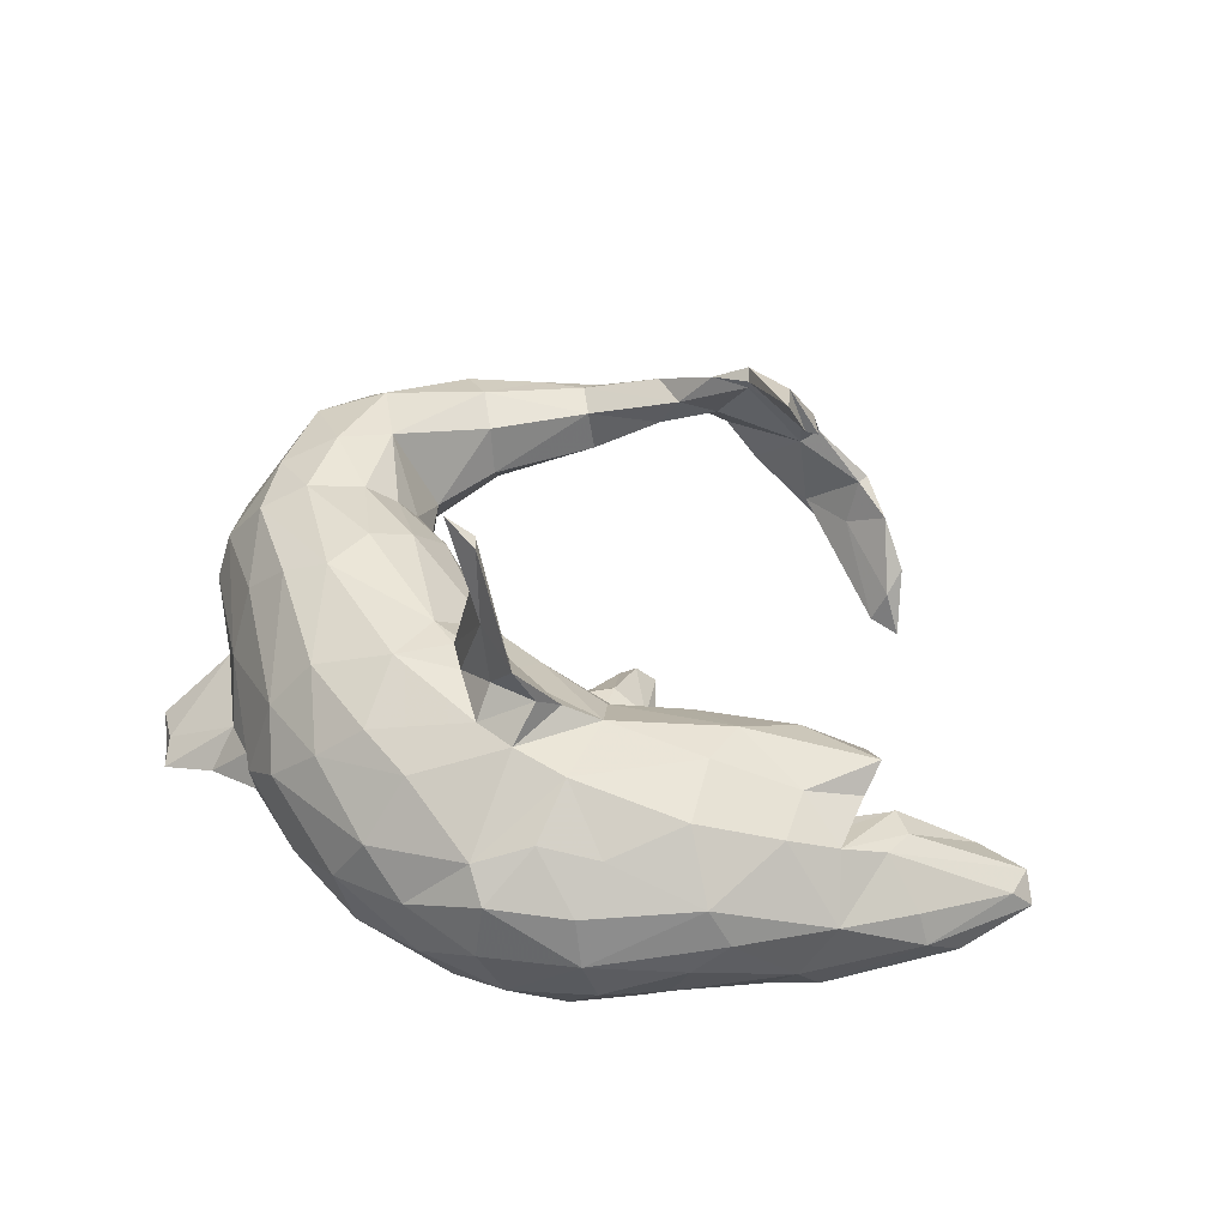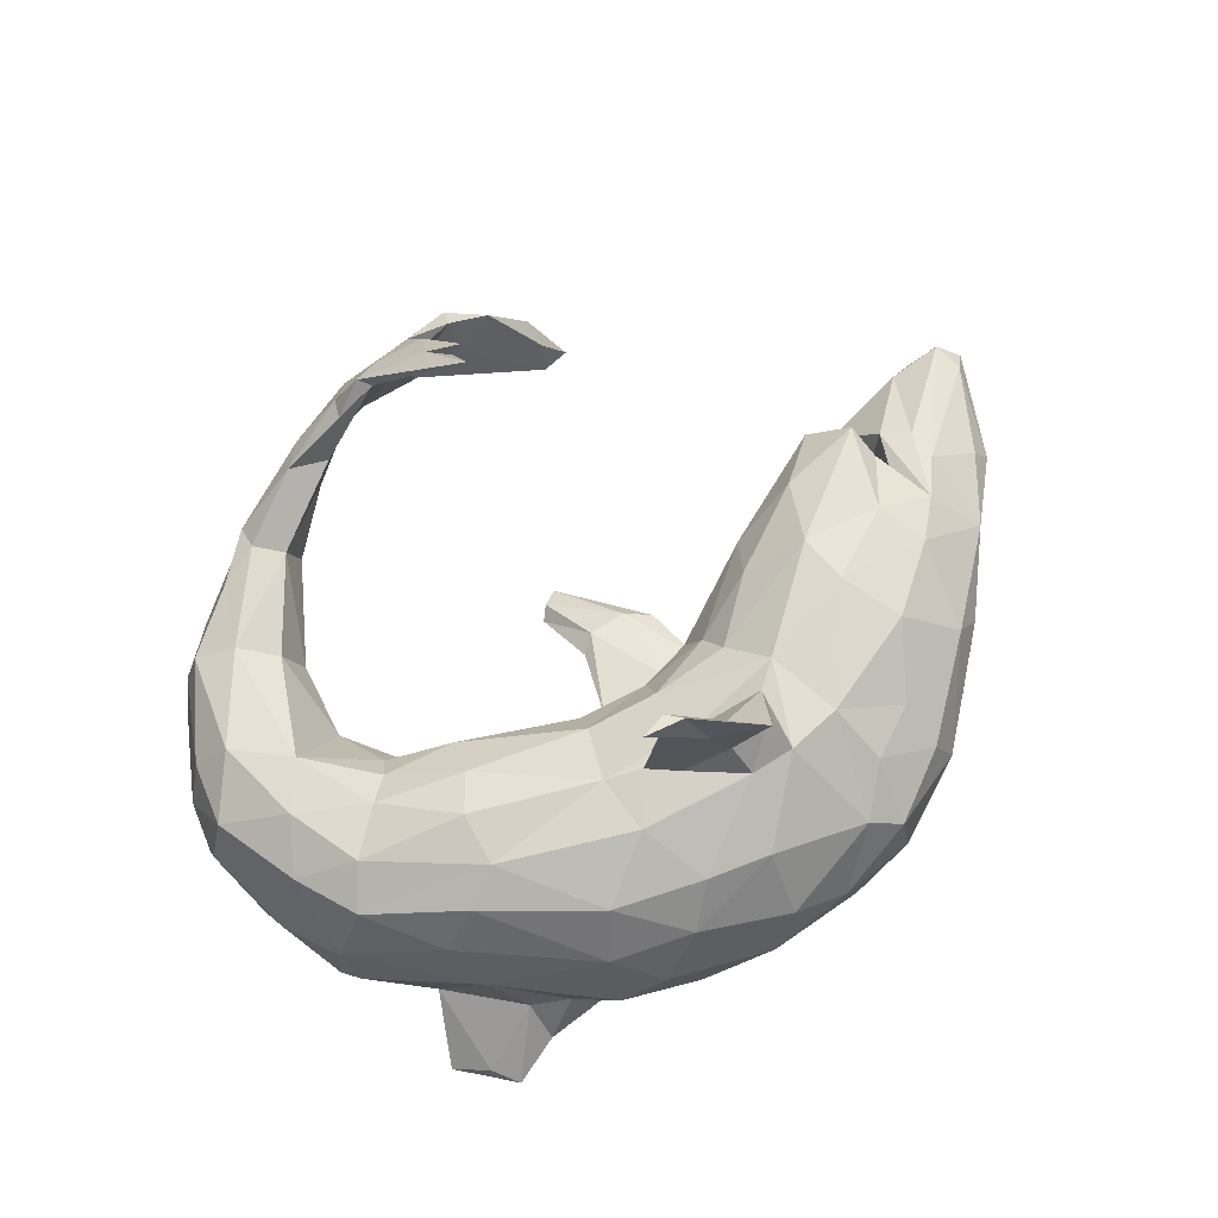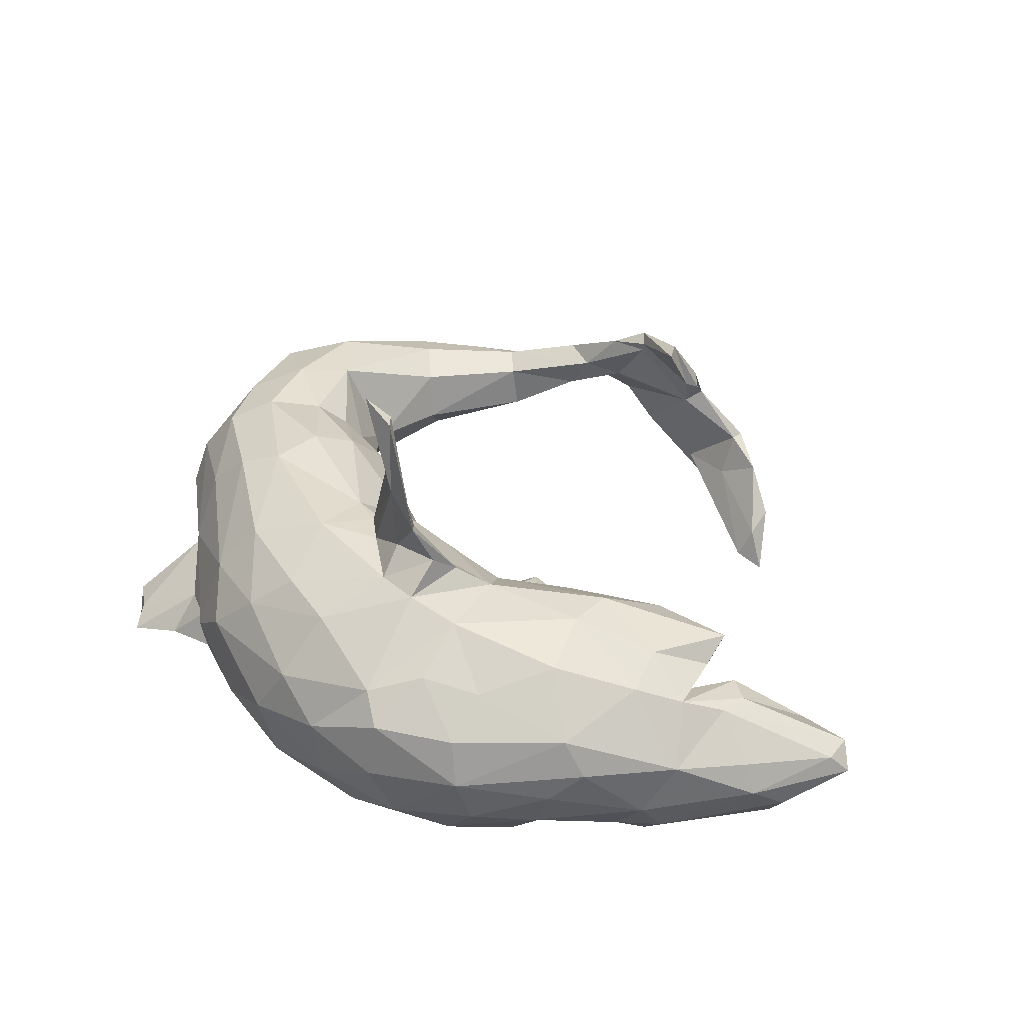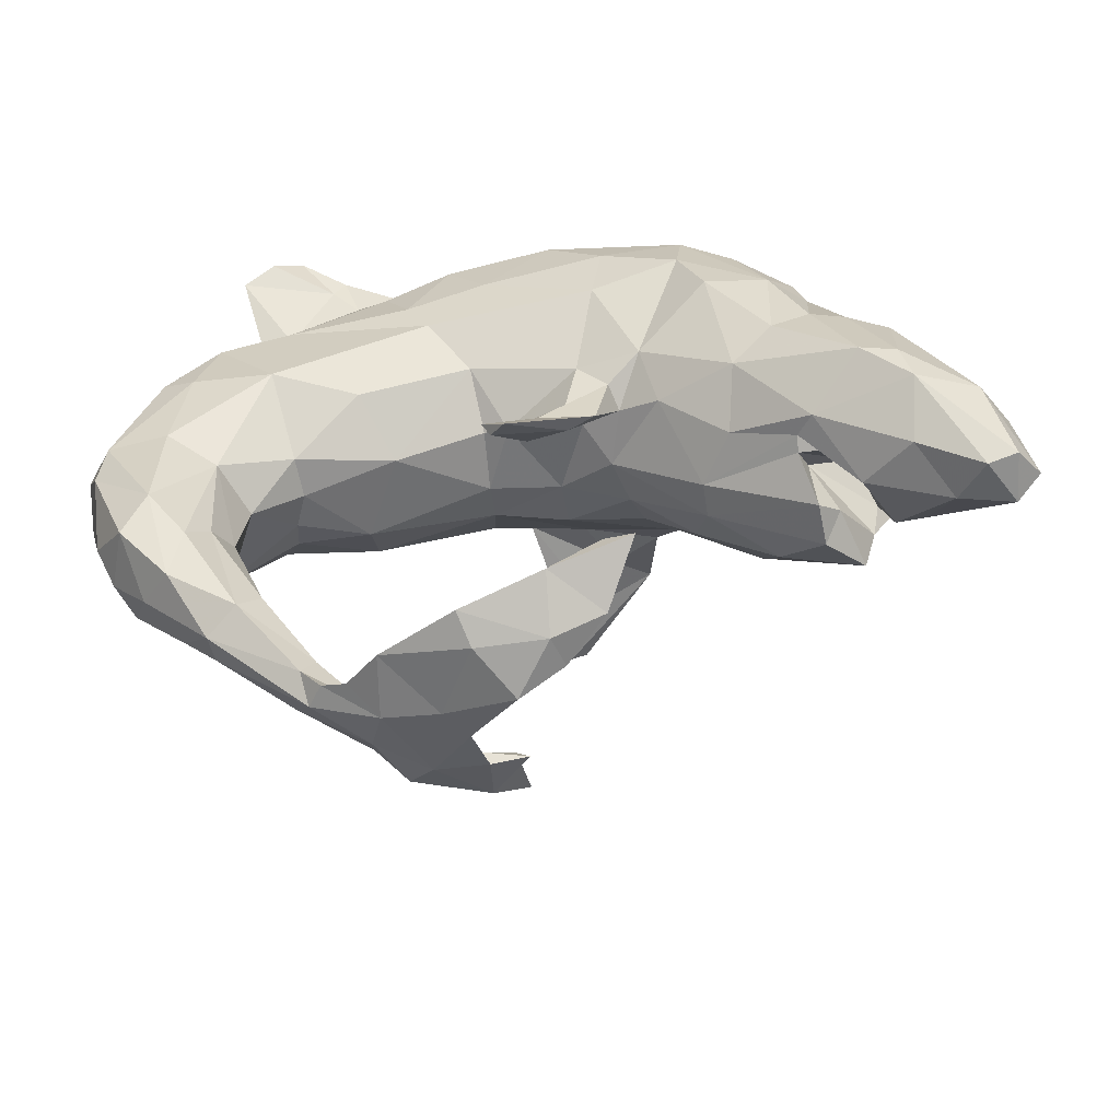
<metadata>
{"format":"obj","ext":"obj","renderer":"f3d","projection":"perspective","resolution":1024,"background":"white","views":[{"elev":50.1,"azim":-130.6,"up":"+Z"},{"elev":77.3,"azim":156.6,"up":"+Z"},{"elev":43.2,"azim":-125.7,"up":"+Z"},{"elev":-59.7,"azim":-173.0,"up":"+Y"}]}
</metadata>
<code>
v 0.6792 -0.3199 -0.02456
v 0.6513 -0.3315 0.03299
v 0.7087 -0.2605 -0.06196
v 0.647 -0.326 -0.1269
v 0.6149 -0.3988 -0.03437
v 0.7524 -0.1023 -0.01137
v 0.7599 -0.02205 -0.06313
v 0.7167 -0.1492 0.05757
v 0.6542 -0.1422 0.1174
v 0.5611 -0.4275 -0.098
v 0.7212 -0.1258 -0.123
v 0.5563 -0.4328 0.03024
v 0.7052 -0.0563 -0.1431
v 0.5408 -0.3315 -0.1177
v 0.7517 0.002367 0.003895
v 0.7119 0.1146 -0.09147
v 0.4907 -0.5224 0.01396
v 0.4457 -0.4961 -0.06897
v 0.716 -0.02946 0.09568
v 0.4843 -0.4787 0.03987
v 0.6063 -0.2451 -0.1488
v 0.4985 -0.5194 -0.02713
v 0.5929 0.01146 0.151
v 0.578 -0.3126 0.06487
v 0.686 0.1636 0.001874
v 0.5101 -0.271 0.04744
v 0.3725 -0.5691 0.09011
v 0.3497 -0.5865 0.009488
v 0.5083 -0.2828 -0.08806
v 0.3403 -0.6208 0.05533
v 0.4811 -0.2545 -0.03746
v 0.3004 -0.5553 0.09204
v 0.4334 -0.4459 0.031
v 0.6301 0.1134 0.1258
v 0.331 -0.5368 0.02721
v 0.5169 -0.09375 -0.1106
v 0.6309 0.137 -0.1592
v 0.414 -0.444 -0.0445
v 0.5716 0.1113 -0.1755
v 0.2213 -0.6919 0.04271
v 0.631 0.2623 -0.1148
v 0.3147 -0.6255 0.01542
v 0.5998 -0.0513 -0.1567
v 0.2065 -0.6703 -0.05708
v 0.6112 0.2527 0.0437
v 0.2564 -0.5966 0.1644
v 0.4288 0.09697 -0.1805
v 0.2701 -0.6535 -0.001008
v 0.5486 -0.07748 0.1337
v 0.252 -0.6086 0.06963
v 0.472 -0.1137 -0.02016
v 0.2495 -0.6442 0.1209
v 0.1027 -0.6823 0.05682
v 0.4565 0.05157 0.1583
v 0.1865 -0.6216 0.1733
v 0.1816 -0.6174 0.1947
v 0.2033 -0.6354 0.2042
v 0.4236 0.006383 0.1135
v 0.06023 -0.7405 -0.09495
v 0.5177 0.1331 0.1697
v 0.2104 -0.6862 -0.06637
v 0.5383 0.2398 -0.1676
v 0.07823 -0.7131 -0.147
v 0.4137 -0.02592 0.05908
v 0.3908 -0.03194 -0.001074
v 0.159 -0.6644 0.1664
v 0.5984 0.2947 -0.02771
v 0.3964 -0.02622 -0.07192
v 0.07755 -0.6173 0.2554
v 0.4395 0.3228 0.1043
v 0.09578 -0.7036 -0.1106
v 0.1241 -0.7199 0.02819
v 0.5523 0.2134 0.139
v 0.08306 -0.6601 0.145
v 0.4092 0.2638 -0.1761
v 0.4832 0.3594 -0.09077
v 0.5193 0.4907 -0.1863
v -0.06141 -0.6926 -0.1893
v 0.2939 0.06744 0.1816
v 0.06883 -0.6757 0.1589
v 0.4644 0.5273 -0.2034
v 0.08639 -0.7126 0.0783
v 0.2262 -0.002941 -0.03507
v -0.006729 -0.7095 -0.09259
v 0.001142 -0.7421 -0.01317
v 0.4555 0.5212 -0.1704
v 0.00208 -0.7648 -0.01296
v -0.05715 -0.7452 -0.1007
v 0.3473 0.4483 -0.09394
v 0.3997 0.3962 0.0139
v 0.4324 0.3785 -0.1094
v -0.07487 -0.7395 -0.04725
v 0.009675 -0.6305 0.1827
v 0.03173 -0.6177 0.1825
v 0.007462 -0.2463 -0.2072
v -0.1472 -0.6493 -0.2039
v 0.03403 -0.2212 -0.1766
v 0.07352 0.0409 0.06331
v 0.4154 0.5622 -0.1836
v 0.3244 0.1379 0.2101
v 0.3539 0.4819 -0.1517
v 0.3745 0.2871 0.1801
v 0.2777 0.05605 -0.1418
v 0.2929 0.0008633 0.1077
v -0.1445 -0.7237 -0.1208
v 0.3064 0.4335 -0.1341
v 0.02283 -0.5609 0.2902
v -0.1979 -0.6704 -0.2204
v 0.2002 0.5092 -0.02027
v 0.04923 -0.195 -0.185
v 0.3154 0.2336 0.2114
v 0.3334 0.5123 -0.1548
v 0.08271 0.1097 -0.1421
v 0.1941 0.2614 -0.2008
v 0.2413 0.366 -0.1764
v 0.1544 0.1971 -0.1945
v 0.1974 0.4504 0.1164
v 0.009785 -0.09225 -0.1101
v 0.08949 0.1784 0.2212
v -0.01641 -0.1249 -0.1079
v 0.06955 0.04814 -0.04476
v 0.1645 0.3797 0.1975
v 0.07407 0.07454 0.1363
v 0.2764 0.4683 -0.08202
v 0.02606 0.1878 0.5411
v -0.05556 0.069 0.1595
v -0.03956 -0.1407 -0.1577
v -0.1549 -0.6784 -0.1499
v -0.08719 -0.1387 -0.1274
v 0.0258 0.03378 -0.05333
v 0.1153 0.513 0.05857
v -0.1061 0.0119 -0.05851
v 0.2266 0.4883 -0.1186
v -0.136 -0.1168 -0.1377
v 0.05235 0.2862 -0.2213
v 0.122 0.3928 -0.2036
v 0.0454 0.4654 0.1418
v 0.02171 0.1895 0.2332
v -0.01399 0.1707 0.4052
v 0.0645 0.2826 0.2407
v -0.08274 -0.03306 -0.1216
v -0.01983 0.1631 0.5155
v 0.04271 0.4859 -0.1596
v -0.03496 0.2201 0.2441
v -0.05333 0.03364 0.07116
v -0.08409 0.2104 0.3969
v -0.06303 0.1757 0.3797
v -0.0467 0.1834 0.5222
v -0.1729 -0.005526 -0.0864
v -0.1724 0.003669 0.09494
v -0.1586 0.01254 -0.1302
v -0.1489 -0.01489 0.01088
v -0.09597 0.1916 0.4082
v -0.07979 0.1625 0.2347
v -0.105 0.06595 -0.1404
v -0.00366 0.3968 0.2031
v -0.1216 0.1863 0.3263
v 0.05252 0.5288 -0.07685
v -0.1202 0.2244 0.2961
v -0.07865 0.5359 0.002341
v -0.1393 0.2707 0.2494
v -0.2085 0.1504 0.2614
v -0.305 -0.1384 0.06427
v -0.1247 0.4986 0.1056
v -0.2812 -0.06971 0.1361
v -0.1439 0.1935 -0.2292
v -0.2416 -0.03683 -0.1135
v -0.1936 0.04136 0.1577
v -0.1183 0.4012 0.1991
v -0.1847 0.2289 0.3848
v -0.2005 0.1963 0.3011
v -0.2175 0.2593 0.2527
v -0.1027 0.5179 -0.1161
v -0.06499 0.3945 -0.2291
v -0.4195 -0.1851 0.133
v -0.2167 0.0456 -0.1704
v -0.3562 -0.135 -0.0885
v -0.495 -0.2693 0.06875
v -0.3735 -0.06377 -0.1814
v -0.2523 0.1004 0.2223
v -0.1639 0.2924 -0.2493
v -0.2954 0.4138 0.1608
v -0.2981 0.2173 -0.2577
v -0.342 0.112 -0.2572
v -0.4659 -0.1944 -0.1015
v -0.3115 0.2268 0.2408
v -0.489 -0.2637 -0.003982
v -0.4825 -0.135 -0.01116
v -0.3916 -0.06809 0.2009
v -0.1924 0.4257 -0.1963
v -0.2248 0.5011 0.05241
v -0.492 -0.2051 -0.1416
v -0.5359 -0.1867 -0.06427
v -0.2554 0.4995 -0.05136
v -0.5254 -0.229 0.02968
v -0.4647 -0.2029 -0.07308
v -0.561 -0.2328 0.1396
v -0.2749 0.4496 -0.1493
v -0.4179 0.01958 0.2183
v -0.5604 -0.07453 0.02069
v -0.4456 -0.01695 -0.2206
v -0.3076 0.3265 -0.2386
v -0.5617 -0.2724 -0.04227
v -0.3986 0.2783 -0.22
v -0.3527 0.3256 0.1901
v -0.4517 0.1477 -0.2313
v -0.4347 0.257 0.1729
v -0.3624 0.4621 0.02187
v -0.5829 -0.1735 0.1154
v -0.59 -0.1882 -0.003404
v -0.3535 0.4369 0.125
v -0.5794 -0.1516 -0.2281
v -0.596 -0.1161 0.09361
v -0.616 -0.2173 0.07106
v -0.5382 -0.07555 0.1713
v -0.3863 0.4247 -0.09012
v -0.4868 0.1198 0.2049
v -0.5124 0.01391 -0.22
v -0.4444 0.3388 -0.1454
v -0.4616 0.3376 0.1172
v -0.668 -0.1957 0.08001
v -0.6462 -0.299 -0.1213
v -0.5173 0.1602 -0.1765
v -0.5876 0.007588 0.1636
v -0.4955 0.3535 0.03643
v -0.4973 0.2276 -0.1763
v -0.7555 -0.3553 -0.0985
v -0.6388 -0.0668 0.1269
v -0.5046 0.3275 -0.06214
v -0.7066 -0.3291 -0.02678
v -0.5733 0.01436 -0.2063
v -0.5863 0.1702 0.1214
v -0.6778 -0.1371 0.09321
v -0.6606 -0.2212 -0.2029
v -0.6432 -0.1492 -0.2152
v -0.6478 0.01586 -0.1761
v -0.5586 0.22 -0.09598
v -0.8013 -0.3486 -0.01909
v -0.5972 0.2134 0.0004352
v -0.7676 -0.1274 0.02852
v -0.768 -0.201 -0.1565
v -0.6332 0.07389 -0.1339
v -0.6969 0.01517 -0.1176
v -0.8215 -0.2938 -0.01429
v -0.7139 0.002029 0.05188
v -0.6911 0.06382 -0.04686
v -0.6294 0.1566 0.05603
v -0.8068 -0.3417 -0.1054
v -0.8433 -0.3237 -0.05333
v -0.7972 -0.1214 -0.02383
v -0.8144 -0.186 -0.07956
v -0.3031 -0.1357 0.005088
f 126 154 180
f 180 154 162
f 111 73 102
f 102 70 117
f 144 140 161
f 159 144 161
f 131 160 164
f 131 164 137
f 169 137 164
f 157 162 154
f 171 161 172
f 180 162 172
f 162 170 171
f 172 162 171
f 191 164 160
f 182 169 164
f 161 169 172
f 172 169 182
f 186 172 182
f 172 186 180
f 182 164 191
f 182 191 211
f 186 182 205
f 182 211 205
f 205 211 220
f 207 205 220
f 111 102 122
f 102 117 122
f 140 111 122
f 122 117 137
f 117 131 137
f 122 137 156
f 122 156 140
f 139 147 138
f 138 144 146
f 156 137 169
f 161 140 156
f 161 156 169
f 147 153 157
f 155 151 176
f 155 176 166
f 151 134 149
f 151 127 134
f 134 129 149
f 155 141 151
f 132 149 129
f 141 127 151
f 129 120 132
f 118 127 141
f 110 127 118
f 120 110 118
f 80 93 74
f 74 53 82
f 82 66 80
f 66 82 72
f 55 53 74
f 40 66 72
f 50 53 55
f 50 48 53
f 40 52 66
f 42 48 50
f 35 50 32
f 50 28 42
f 30 52 40
f 30 27 52
f 28 30 42
f 28 50 35
f 17 27 30
f 18 28 35
f 18 35 38
f 35 33 38
f 29 18 38
f 29 38 31
f 14 18 29
f 28 22 30
f 18 22 28
f 22 17 30
f 22 18 10
f 10 18 14
f 21 10 14
f 10 5 22
f 4 10 21
f 4 5 10
f 238 244 249
f 251 249 250
f 249 244 250
f 241 251 243
f 236 241 243
f 222 203 230
f 236 235 241
f 231 235 236
f 242 231 236
f 192 203 222
f 201 212 218
f 218 231 223
f 223 206 218
f 201 218 206
f 185 193 203
f 192 185 203
f 185 196 193
f 179 192 212
f 184 201 206
f 184 179 201
f 192 177 185
f 179 177 192
f 179 212 201
f 184 176 179
f 176 167 179
f 95 129 134
f 127 95 134
f 95 97 129
f 97 120 129
f 110 95 127
f 241 249 251
f 87 82 85
f 59 87 88
f 67 76 90
f 45 67 90
f 58 54 79
f 58 79 104
f 90 76 89
f 86 81 99
f 90 89 124
f 104 79 123
f 123 79 119
f 124 133 109
f 126 123 154
f 109 133 158
f 131 109 158
f 131 158 160
f 168 126 180
f 160 158 173
f 168 180 189
f 173 194 160
f 160 194 191
f 180 186 199
f 189 180 199
f 191 194 208
f 211 191 208
f 199 186 217
f 211 208 225
f 85 71 84
f 139 142 147
f 53 71 85
f 44 63 71
f 44 71 53
f 61 59 63
f 72 87 59
f 61 72 59
f 61 63 44
f 120 97 110
f 105 128 108
f 105 92 128
f 78 105 108
f 78 88 105
f 84 96 128
f 78 63 88
f 63 59 88
f 96 71 78
f 84 71 96
f 71 63 78
f 96 108 128
f 78 108 96
f 133 136 143
f 98 123 145
f 98 104 123
f 124 112 133
f 133 106 115
f 112 106 133
f 89 112 124
f 112 101 106
f 99 101 112
f 104 98 83
f 75 115 106
f 91 106 101
f 91 75 106
f 99 81 101
f 89 86 99
f 65 104 83
f 91 76 75
f 76 91 77
f 89 76 86
f 81 77 101
f 77 91 101
f 76 77 86
f 86 77 81
f 104 65 64
f 64 58 104
f 76 62 75
f 51 49 64
f 64 49 58
f 41 76 67
f 41 62 76
f 51 26 49
f 26 24 49
f 25 16 41
f 95 110 97
f 82 53 85
f 220 211 225
f 186 205 207
f 217 207 232
f 217 186 207
f 232 207 220
f 34 45 73
f 34 73 60
f 34 60 23
f 54 23 60
f 45 90 70
f 73 45 70
f 73 70 102
f 60 73 111
f 54 100 79
f 54 60 100
f 100 60 111
f 70 90 117
f 100 111 119
f 111 140 119
f 79 100 119
f 109 90 124
f 117 90 109
f 117 109 131
f 154 123 119
f 119 140 138
f 119 138 154
f 140 144 138
f 87 72 82
f 61 40 72
f 48 44 53
f 48 61 44
f 48 40 61
f 42 40 48
f 40 42 30
f 248 238 249
f 241 248 249
f 227 238 248
f 227 230 238
f 222 230 227
f 241 234 248
f 234 227 248
f 222 227 234
f 235 234 241
f 212 234 235
f 212 192 234
f 192 222 234
f 231 212 235
f 218 212 231
f 88 92 105
f 88 87 92
f 92 84 128
f 87 85 92
f 85 84 92
f 58 49 54
f 54 49 23
f 9 23 49
f 23 19 34
f 34 25 45
f 45 41 67
f 45 25 41
f 9 19 23
f 19 25 34
f 9 8 19
f 224 232 245
f 224 217 232
f 232 225 247
f 220 225 232
f 225 216 229
f 225 208 216
f 215 199 224
f 199 217 224
f 216 208 194
f 189 199 215
f 175 165 189
f 165 168 189
f 158 143 173
f 150 168 165
f 158 133 143
f 150 126 168
f 145 126 150
f 145 123 126
f 173 198 194
f 152 252 167
f 152 163 252
f 149 152 167
f 132 152 149
f 174 135 181
f 135 166 181
f 130 141 155
f 118 141 130
f 113 130 155
f 113 155 166
f 116 113 166
f 135 116 166
f 136 135 174
f 74 82 80
f 197 215 209
f 83 98 121
f 151 149 176
f 133 115 136
f 136 114 135
f 130 121 98
f 130 98 145
f 132 130 145
f 132 145 152
f 143 136 174
f 145 150 152
f 152 150 163
f 143 174 173
f 163 150 165
f 163 165 175
f 174 190 173
f 173 190 198
f 197 175 189
f 197 189 215
f 198 216 194
f 216 198 219
f 209 215 228
f 216 219 229
f 239 229 237
f 229 239 225
f 228 224 245
f 215 224 228
f 225 239 247
f 245 232 247
f 6 7 15
f 25 19 15
f 19 6 15
f 8 6 19
f 7 16 15
f 15 16 25
f 9 49 24
f 113 121 130
f 114 116 135
f 116 103 113
f 103 83 113
f 116 47 103
f 75 116 114
f 94 74 93
f 47 116 75
f 56 74 94
f 80 66 69
f 66 57 69
f 56 55 74
f 103 68 83
f 47 68 103
f 36 68 47
f 62 39 47
f 52 57 66
f 56 46 55
f 46 57 52
f 57 46 56
f 55 32 50
f 46 32 55
f 46 27 32
f 52 27 46
f 43 36 47
f 39 43 47
f 20 32 27
f 33 35 32
f 20 33 32
f 33 31 38
f 33 26 31
f 36 29 31
f 36 31 51
f 14 29 36
f 43 21 36
f 21 14 36
f 17 20 27
f 17 12 20
f 22 12 17
f 20 24 33
f 20 12 24
f 39 13 43
f 13 21 43
f 37 13 39
f 2 24 12
f 5 2 12
f 1 2 5
f 4 1 5
f 1 4 3
f 3 4 11
f 80 69 93
f 5 12 22
f 11 4 21
f 13 11 21
f 244 240 250
f 244 233 240
f 238 233 244
f 243 251 250
f 243 250 246
f 242 243 246
f 242 236 243
f 238 221 233
f 230 221 238
f 223 231 242
f 237 223 242
f 226 223 237
f 206 223 226
f 230 214 221
f 203 214 230
f 203 210 214
f 210 203 193
f 210 193 200
f 204 206 226
f 187 178 195
f 187 195 188
f 68 51 65
f 41 37 62
f 37 39 62
f 36 51 68
f 65 51 64
f 62 47 75
f 83 68 65
f 57 56 107
f 57 107 69
f 107 56 94
f 89 99 112
f 75 114 115
f 115 114 136
f 113 83 121
f 188 196 187
f 196 200 193
f 196 188 200
f 202 206 204
f 202 183 206
f 183 184 206
f 252 196 185
f 252 185 177
f 252 187 196
f 252 163 187
f 176 184 183
f 166 176 183
f 181 183 202
f 181 166 183
f 167 177 179
f 167 252 177
f 176 149 167
f 142 125 148
f 142 170 153
f 142 148 170
f 148 146 170
f 148 125 146
f 170 146 159
f 147 142 153
f 139 146 125
f 139 125 142
f 162 157 170
f 159 171 170
f 170 157 153
f 146 144 159
f 154 138 157
f 138 147 157
f 159 161 171
f 31 26 51
f 16 37 41
f 24 26 33
f 16 13 37
f 2 9 24
f 2 8 9
f 2 1 8
f 1 6 8
f 1 3 6
f 6 3 11
f 16 7 13
f 7 11 13
f 6 11 7
f 240 233 245
f 245 247 246
f 247 239 246
f 239 237 246
f 233 228 245
f 221 228 233
f 214 228 221
f 219 237 229
f 219 226 237
f 195 197 209
f 214 213 228
f 213 209 228
f 214 210 213
f 163 178 187
f 242 246 237
f 250 245 246
f 240 245 250
f 174 181 202
f 190 174 202
f 163 175 178
f 198 190 202
f 175 197 178
f 195 178 197
f 198 202 219
f 202 204 219
f 219 204 226
f 200 188 213
f 210 200 213
f 188 195 209
f 120 130 132
f 118 130 120
f 146 139 138
f 188 209 213
f 94 69 107
f 94 93 69

</code>
